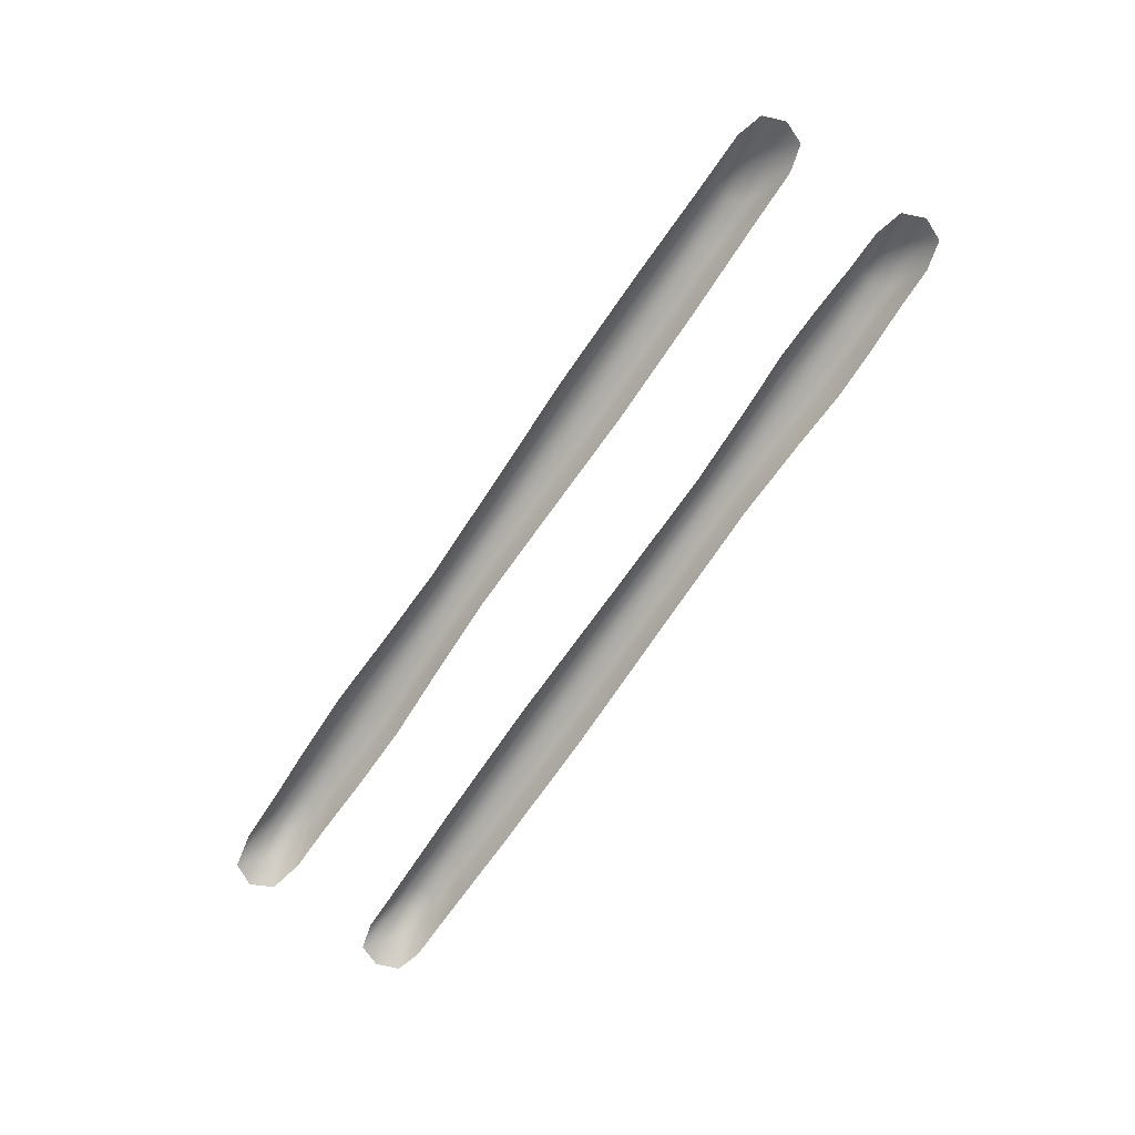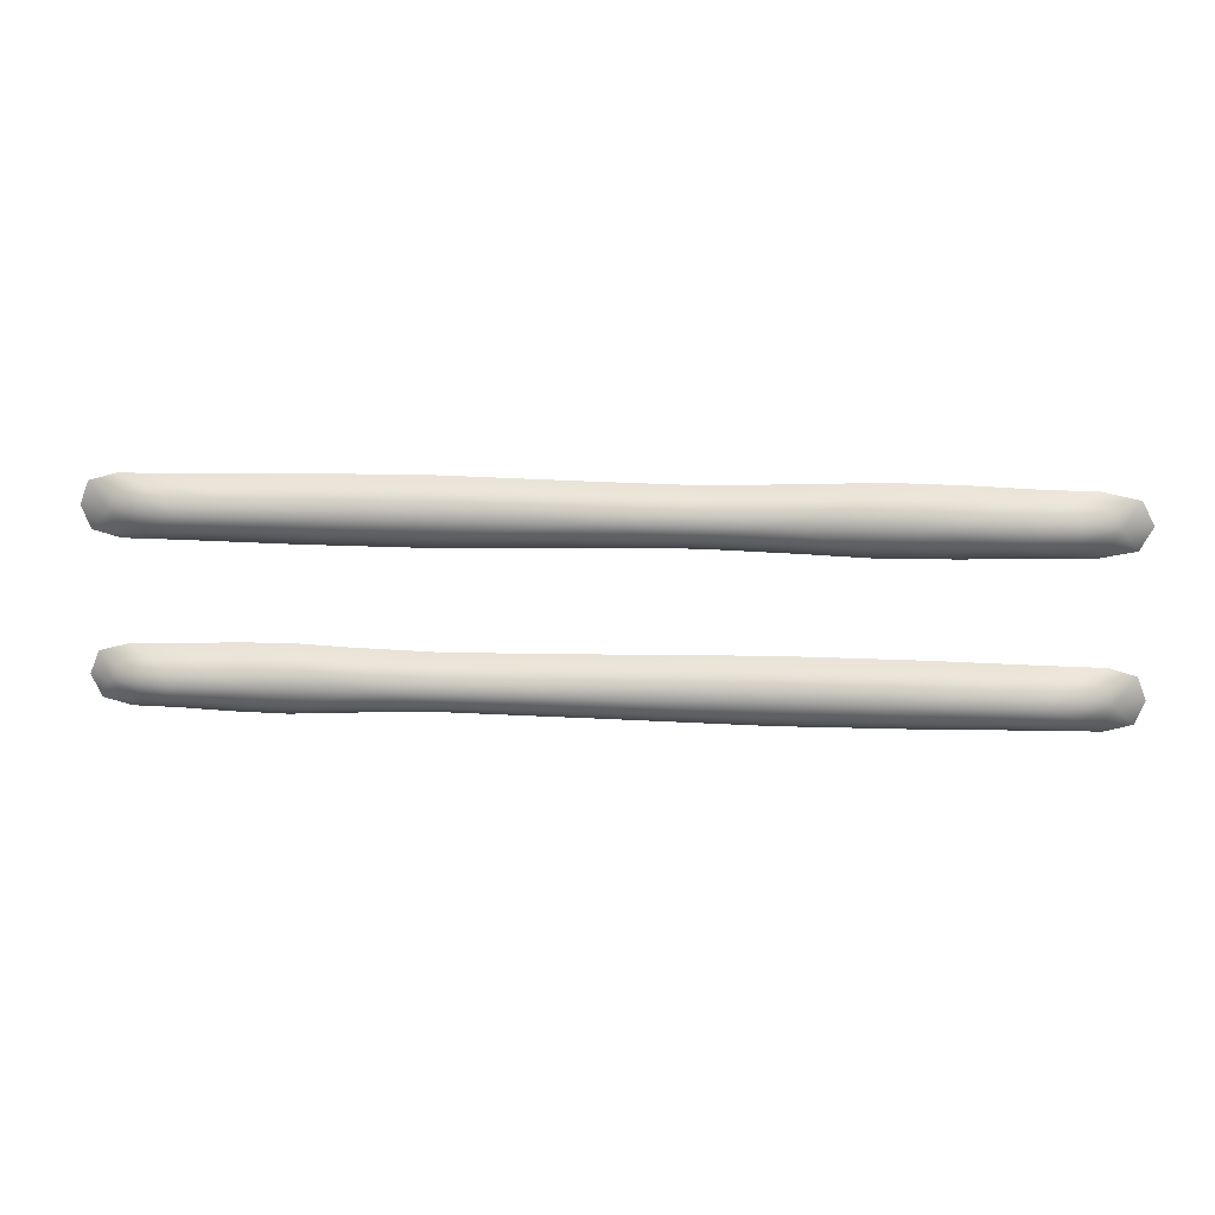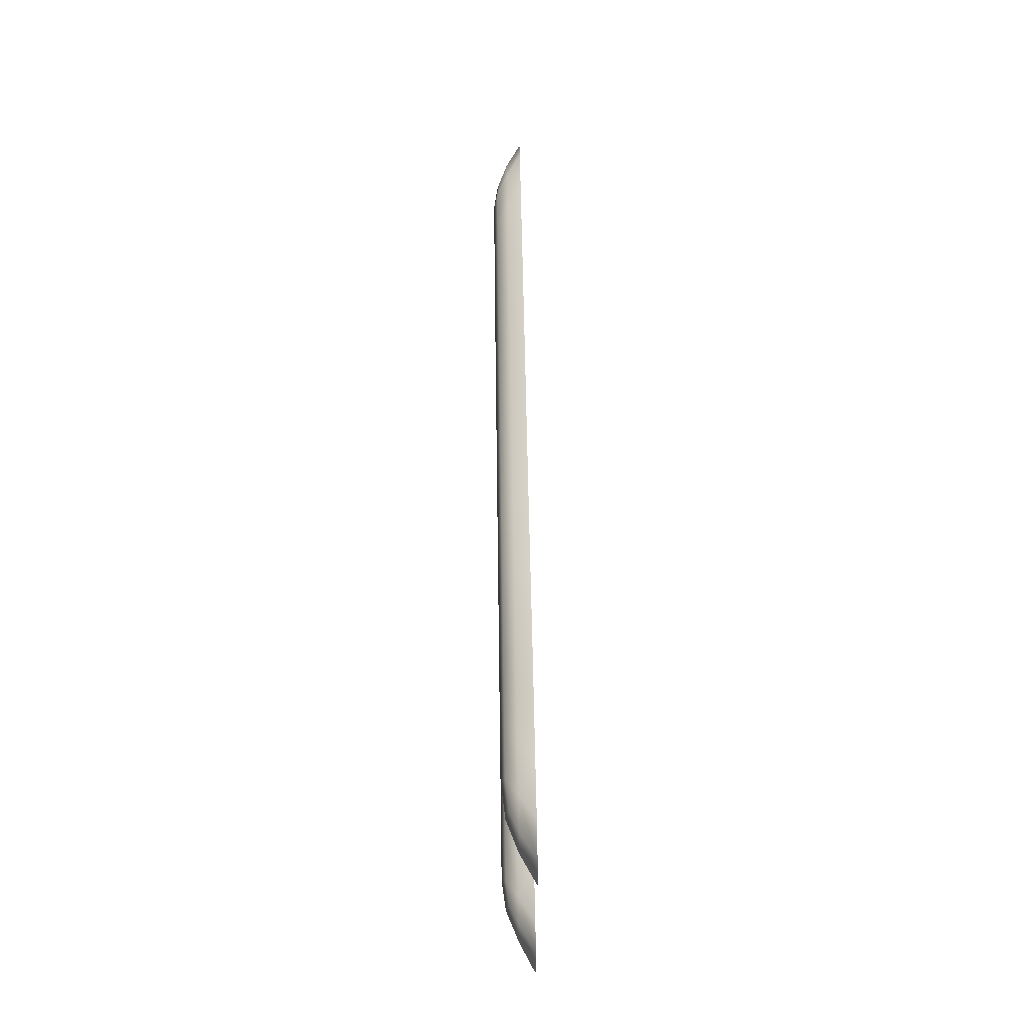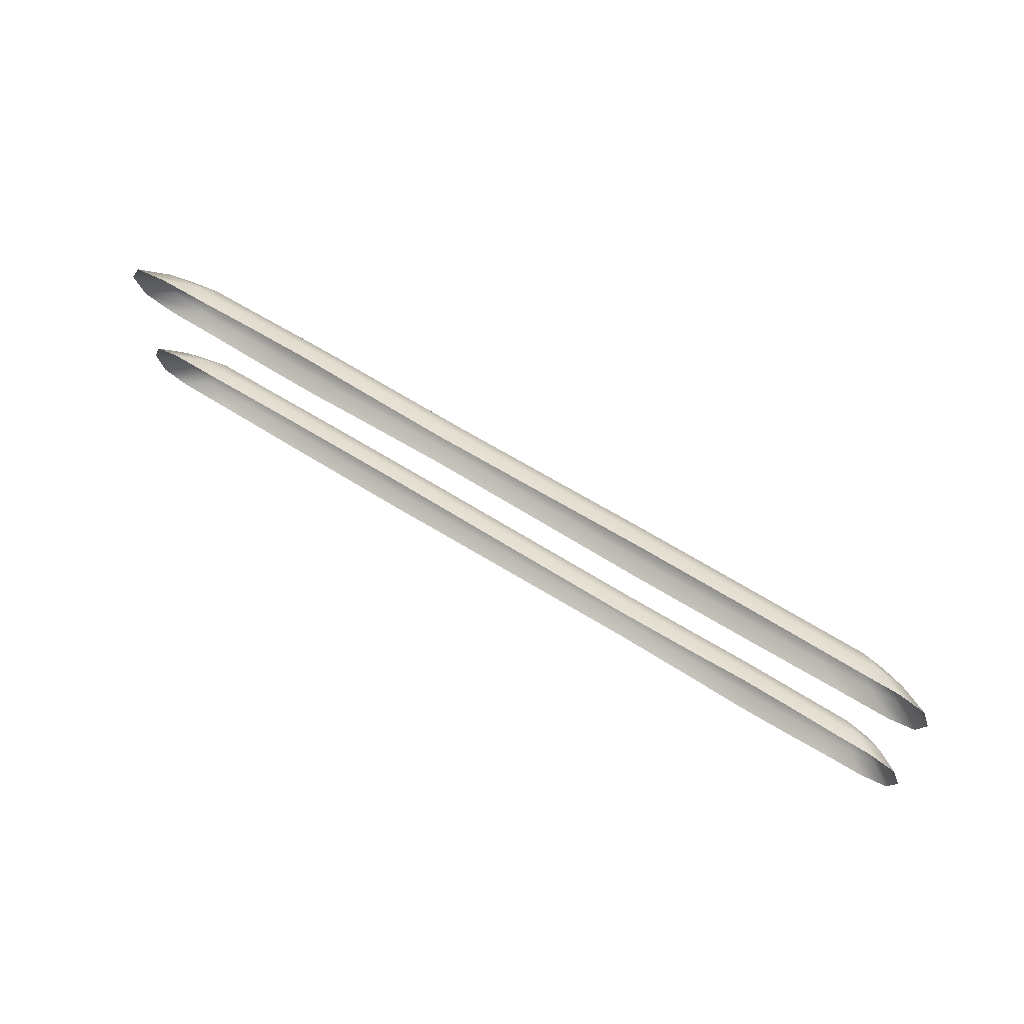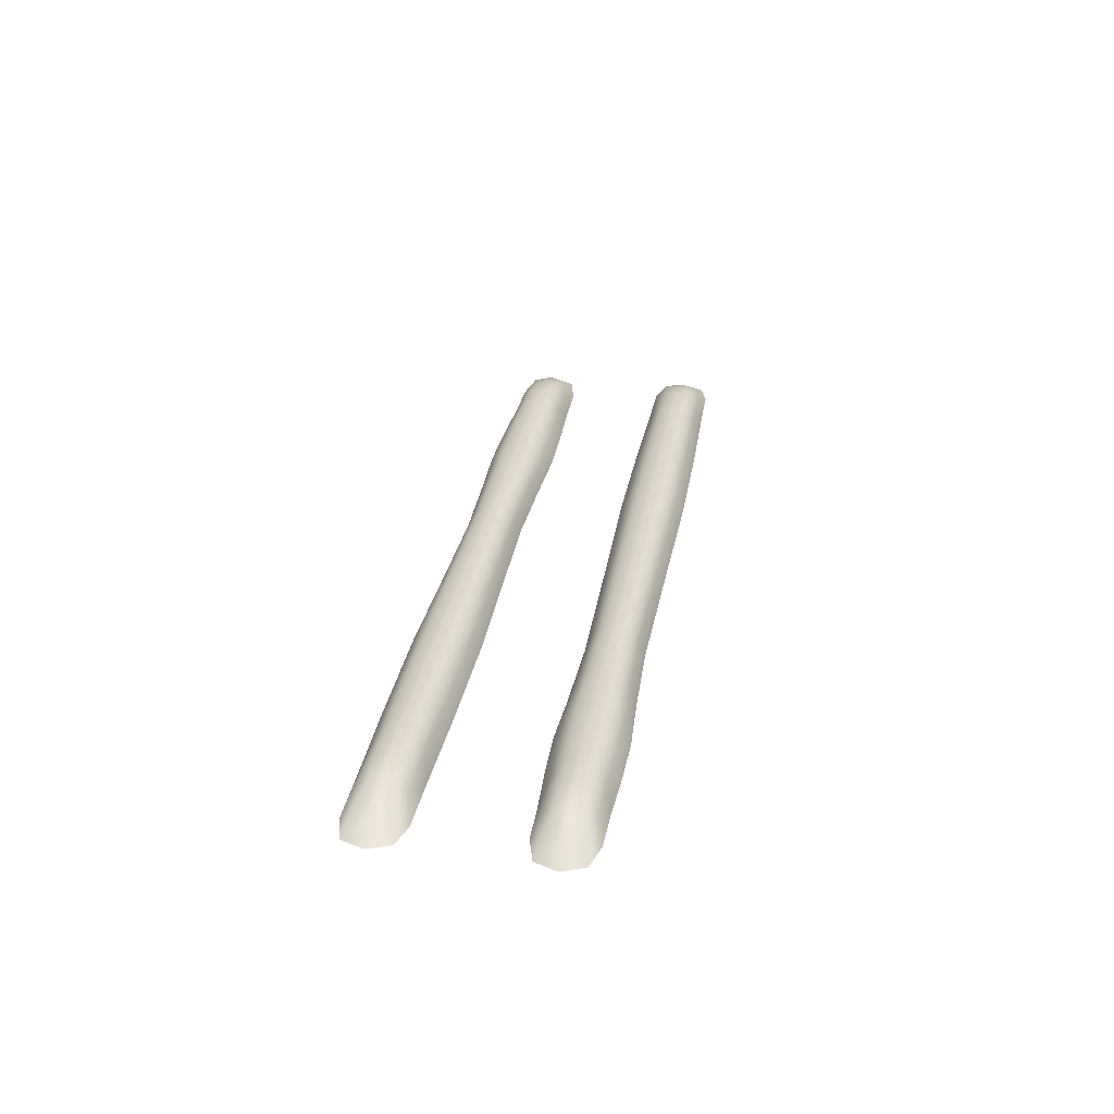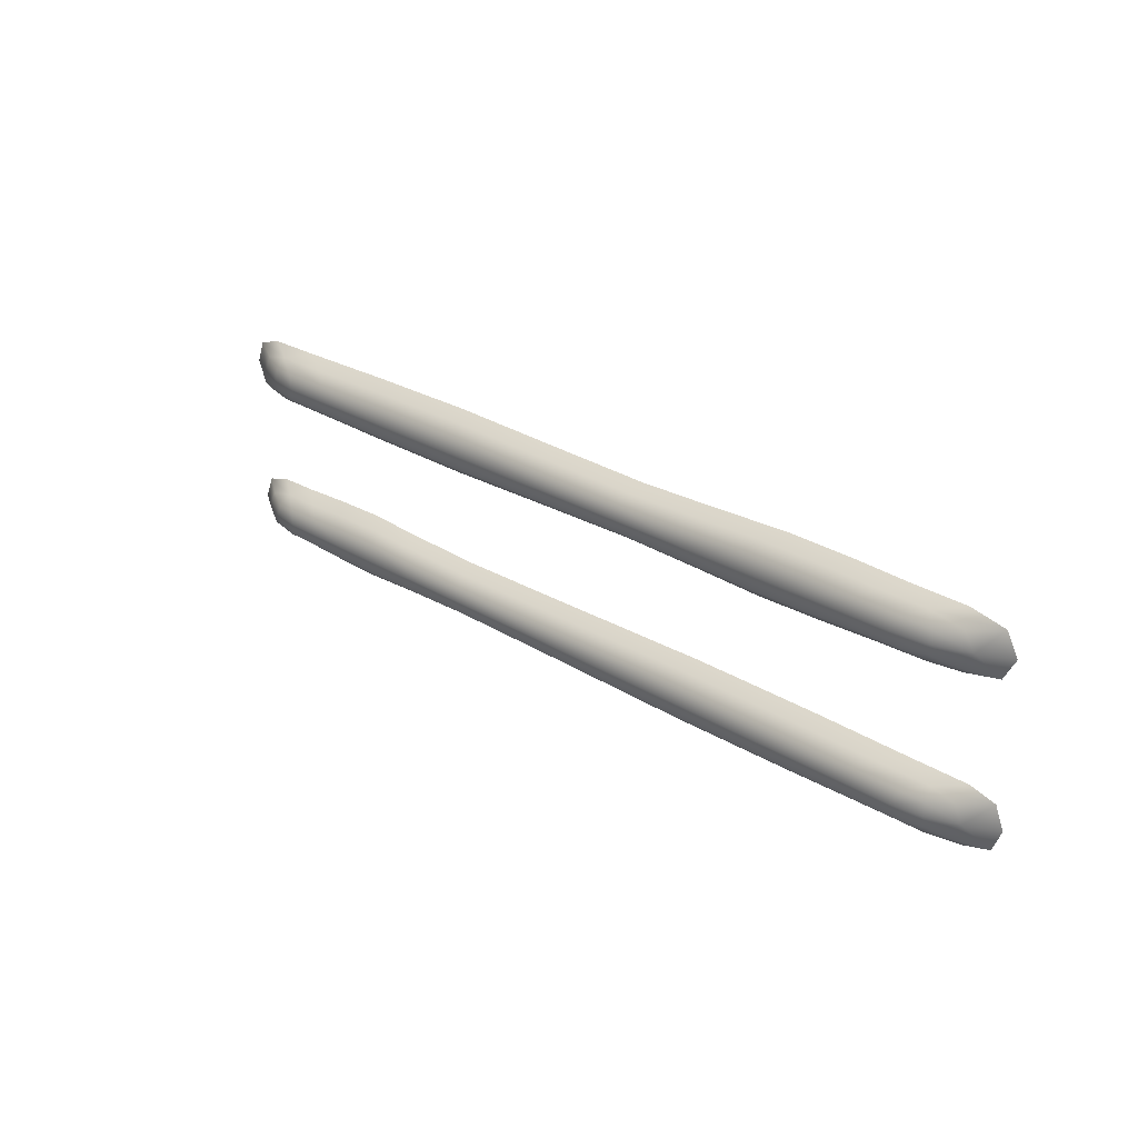
<metadata>
{"format":"obj","ext":"obj","renderer":"f3d","projection":"perspective","resolution":1024,"background":"white","views":[{"elev":-71.9,"azim":55.6,"up":"+Y"},{"elev":17.9,"azim":-175.6,"up":"+Z"},{"elev":51.1,"azim":-90.8,"up":"+Z"},{"elev":62.4,"azim":32.7,"up":"+Z"},{"elev":29.4,"azim":99.4,"up":"+Y"},{"elev":27.0,"azim":-136.4,"up":"+Z"}]}
</metadata>
<code>
o Farm_FirstAge_Level1_Cube.277
v -0.8277 0.02306 -0.3147
v 0.7538 0.02306 -0.3583
v 0.815 0.02306 -0.3147
v -0.7451 0.02306 -0.2712
v -0.6951 0.05119 -0.3147
v -0.5098 0.05119 -0.3147
v -0.5464 0.02306 -0.2665
v -0.7451 0.02306 -0.3583
v 0.7538 0.02306 -0.2712
v 0.7023 0.05119 -0.3147
v 0.4783 0.02306 -0.3621
v -0.5464 0.02306 -0.3629
v -0.2973 0.02306 -0.2692
v -0.2776 0.05119 -0.3147
v 0.04606 0.05119 -0.3147
v 0.04987 0.02306 -0.2701
v -0.2973 0.02306 -0.3603
v 0.4783 0.02306 -0.2674
v 0.4455 0.05119 -0.3147
v 0.04987 0.02306 -0.3594
v 0.8315 0.02306 -0.6117
v -0.775 0.02306 -0.5681
v -0.8362 0.02306 -0.6117
v 0.7662 0.02306 -0.6552
v 0.7266 0.05119 -0.6117
v 0.5801 0.05119 -0.6117
v 0.609 0.02306 -0.6599
v 0.7662 0.02306 -0.5681
v -0.775 0.02306 -0.6552
v -0.7235 0.05119 -0.6117
v -0.4996 0.02306 -0.5644
v 0.609 0.02306 -0.5635
v 0.412 0.02306 -0.6572
v 0.3964 0.05119 -0.6117
v 0.01569 0.05119 -0.6117
v 0.01076 0.02306 -0.6563
v 0.412 0.02306 -0.5661
v -0.4996 0.02306 -0.659
v -0.4667 0.05119 -0.6117
v 0.01076 0.02306 -0.567
v -0.8834 -0.00508 -0.3147
v -0.8071 0.02306 -0.2821
v -0.7667 0.04416 -0.3147
v -0.8071 0.02306 -0.3474
v -0.7952 -0.00508 -0.3705
v 0.7151 0.04416 -0.3413
v 0.7997 0.02306 -0.3474
v 0.8706 -0.00508 -0.3147
v 0.759 0.04416 -0.3147
v 0.7997 0.02306 -0.2821
v 0.8053 -0.00508 -0.259
v -0.7076 0.04416 -0.2882
v -0.583 -0.00508 -0.3765
v -0.7076 0.04416 -0.3413
v -0.7952 -0.00508 -0.259
v -0.519 0.04416 -0.2854
v -0.6103 0.05119 -0.3147
v -0.6542 0.02306 -0.27
v -0.6542 0.02306 -0.3594
v 0.4537 0.04416 -0.3436
v 0.5112 -0.00508 -0.2541
v 0.8053 -0.00508 -0.3705
v 0.7151 0.04416 -0.2882
v 0.6543 0.02306 -0.2703
v 0.6096 0.05119 -0.3147
v 0.6543 0.02306 -0.3592
v -0.3171 -0.00508 -0.373
v -0.2826 0.04416 -0.287
v -0.519 0.04416 -0.3441
v -0.583 -0.00508 -0.253
v -0.4261 0.02306 -0.3646
v -0.4261 0.02306 -0.2649
v -0.3977 0.05119 -0.3147
v -0.2826 0.04416 -0.3425
v -0.3171 -0.00508 -0.2564
v 0.05368 -0.00508 -0.3719
v 0.04701 0.04416 -0.2875
v -0.1347 0.05119 -0.3147
v -0.1441 0.02306 -0.2731
v -0.1441 0.02306 -0.3564
v 0.04701 0.04416 -0.342
v 0.05368 -0.00508 -0.2576
v 0.5112 -0.00508 -0.3753
v 0.4537 0.04416 -0.2859
v 0.2641 0.02306 -0.2662
v 0.2458 0.05119 -0.3147
v 0.2641 0.02306 -0.3633
v 0.8755 -0.00508 -0.6117
v 0.8152 0.02306 -0.6443
v 0.7833 0.04416 -0.6117
v 0.8152 0.02306 -0.579
v 0.8057 -0.00508 -0.5559
v -0.7364 0.04416 -0.5851
v -0.8209 0.02306 -0.579
v -0.8918 -0.00508 -0.6117
v -0.7802 0.04416 -0.6117
v -0.8209 0.02306 -0.6443
v -0.8265 -0.00508 -0.6674
v 0.7365 0.04416 -0.6382
v 0.6379 -0.00508 -0.5499
v 0.7365 0.04416 -0.5851
v 0.8057 -0.00508 -0.6674
v 0.5873 0.04416 -0.6411
v 0.6595 0.05119 -0.6117
v 0.6942 0.02306 -0.6564
v 0.6942 0.02306 -0.567
v -0.4749 0.04416 -0.5828
v -0.5324 -0.00508 -0.6723
v -0.8265 -0.00508 -0.5559
v -0.7364 0.04416 -0.6382
v -0.6755 0.02306 -0.6562
v -0.6308 0.05119 -0.6117
v -0.6755 0.02306 -0.5672
v 0.4276 -0.00508 -0.5534
v 0.4003 0.04416 -0.6394
v 0.5873 0.04416 -0.5823
v 0.6379 -0.00508 -0.6734
v 0.5139 0.02306 -0.5618
v 0.5139 0.02306 -0.6615
v 0.4914 0.05119 -0.6117
v 0.4003 0.04416 -0.5839
v 0.4276 -0.00508 -0.67
v 0.005832 -0.00508 -0.5545
v 0.01446 0.04416 -0.6389
v 0.2522 0.05119 -0.6117
v 0.2591 0.02306 -0.6533
v 0.2591 0.02306 -0.57
v 0.01446 0.04416 -0.5844
v 0.005832 -0.00508 -0.6688
v -0.5324 -0.00508 -0.5511
v -0.4749 0.04416 -0.6405
v -0.2649 0.02306 -0.6602
v -0.2463 0.05119 -0.6117
v -0.2649 0.02306 -0.5631
v -0.8613 -0.00508 -0.2729
v -0.762 0.03869 -0.2933
v -0.8613 -0.00508 -0.3566
v -0.762 0.03869 -0.3362
v 0.8543 -0.00508 -0.2729
v 0.7582 0.03869 -0.2933
v 0.8543 -0.00508 -0.3566
v 0.7582 0.03869 -0.3362
v -0.698 -0.00508 -0.372
v -0.6212 0.04416 -0.342
v -0.698 -0.00508 -0.2575
v -0.6212 0.04416 -0.2875
v 0.6207 0.04416 -0.3419
v 0.6991 -0.00508 -0.2578
v 0.6991 -0.00508 -0.3717
v 0.6207 0.04416 -0.2876
v -0.4545 -0.00508 -0.3786
v -0.4048 0.04416 -0.2843
v -0.4048 0.04416 -0.3451
v -0.4545 -0.00508 -0.2509
v -0.1371 0.04416 -0.3401
v -0.1534 -0.00508 -0.2614
v -0.1534 -0.00508 -0.3681
v -0.1371 0.04416 -0.2893
v 0.2504 0.04416 -0.3443
v 0.2824 -0.00508 -0.2526
v 0.2824 -0.00508 -0.3769
v 0.2504 0.04416 -0.2852
v 0.8581 -0.00508 -0.6535
v 0.7795 0.03869 -0.6331
v 0.8581 -0.00508 -0.5698
v 0.7795 0.03869 -0.5902
v -0.8755 -0.00508 -0.6535
v -0.7795 0.03869 -0.6331
v -0.8755 -0.00508 -0.5698
v -0.7795 0.03869 -0.5902
v 0.7289 -0.00508 -0.5544
v 0.6682 0.04416 -0.5844
v 0.7289 -0.00508 -0.6689
v 0.6682 0.04416 -0.6389
v -0.642 0.04416 -0.5845
v -0.7203 -0.00508 -0.6686
v -0.7203 -0.00508 -0.5547
v -0.642 0.04416 -0.6388
v 0.5363 -0.00508 -0.5478
v 0.497 0.04416 -0.6421
v 0.497 0.04416 -0.5813
v 0.5363 -0.00508 -0.6755
v 0.2539 0.04416 -0.5863
v 0.266 -0.00508 -0.665
v 0.266 -0.00508 -0.5583
v 0.2539 0.04416 -0.6371
v -0.2509 0.04416 -0.5821
v -0.2835 -0.00508 -0.6738
v -0.2835 -0.00508 -0.5495
v -0.2509 0.04416 -0.6413
f 1 41 135 42
f 1 42 136 43
f 1 43 138 44
f 1 44 137 41
f 2 62 149 66
f 2 66 147 46
f 2 46 142 47
f 2 47 141 62
f 3 48 141 47
f 3 47 142 49
f 3 49 140 50
f 3 50 139 48
f 4 55 145 58
f 4 58 146 52
f 4 52 136 42
f 4 42 135 55
f 5 57 144 54
f 5 54 138 43
f 5 43 136 52
f 5 52 146 57
f 6 73 153 69
f 6 69 144 57
f 6 57 146 56
f 6 56 152 73
f 7 70 154 72
f 7 72 152 56
f 7 56 146 58
f 7 58 145 70
f 8 45 137 44
f 8 44 138 54
f 8 54 144 59
f 8 59 143 45
f 9 51 139 50
f 9 50 140 63
f 9 63 150 64
f 9 64 148 51
f 10 49 142 46
f 10 46 147 65
f 10 65 150 63
f 10 63 140 49
f 11 83 161 87
f 11 87 159 60
f 11 60 147 66
f 11 66 149 83
f 12 53 143 59
f 12 59 144 69
f 12 69 153 71
f 12 71 151 53
f 13 75 156 79
f 13 79 158 68
f 13 68 152 72
f 13 72 154 75
f 14 78 155 74
f 14 74 153 73
f 14 73 152 68
f 14 68 158 78
f 15 86 159 81
f 15 81 155 78
f 15 78 158 77
f 15 77 162 86
f 16 82 160 85
f 16 85 162 77
f 16 77 158 79
f 16 79 156 82
f 17 67 151 71
f 17 71 153 74
f 17 74 155 80
f 17 80 157 67
f 18 61 148 64
f 18 64 150 84
f 18 84 162 85
f 18 85 160 61
f 19 65 147 60
f 19 60 159 86
f 19 86 162 84
f 19 84 150 65
f 20 76 157 80
f 20 80 155 81
f 20 81 159 87
f 20 87 161 76
f 21 88 163 89
f 21 89 164 90
f 21 90 166 91
f 21 91 165 88
f 22 109 177 113
f 22 113 175 93
f 22 93 170 94
f 22 94 169 109
f 23 95 169 94
f 23 94 170 96
f 23 96 168 97
f 23 97 167 95
f 24 102 173 105
f 24 105 174 99
f 24 99 164 89
f 24 89 163 102
f 25 104 172 101
f 25 101 166 90
f 25 90 164 99
f 25 99 174 104
f 26 120 181 116
f 26 116 172 104
f 26 104 174 103
f 26 103 180 120
f 27 117 182 119
f 27 119 180 103
f 27 103 174 105
f 27 105 173 117
f 28 92 165 91
f 28 91 166 101
f 28 101 172 106
f 28 106 171 92
f 29 98 167 97
f 29 97 168 110
f 29 110 178 111
f 29 111 176 98
f 30 96 170 93
f 30 93 175 112
f 30 112 178 110
f 30 110 168 96
f 31 130 189 134
f 31 134 187 107
f 31 107 175 113
f 31 113 177 130
f 32 100 171 106
f 32 106 172 116
f 32 116 181 118
f 32 118 179 100
f 33 122 184 126
f 33 126 186 115
f 33 115 180 119
f 33 119 182 122
f 34 125 183 121
f 34 121 181 120
f 34 120 180 115
f 34 115 186 125
f 35 133 187 128
f 35 128 183 125
f 35 125 186 124
f 35 124 190 133
f 36 129 188 132
f 36 132 190 124
f 36 124 186 126
f 36 126 184 129
f 37 114 179 118
f 37 118 181 121
f 37 121 183 127
f 37 127 185 114
f 38 108 176 111
f 38 111 178 131
f 38 131 190 132
f 38 132 188 108
f 39 112 175 107
f 39 107 187 133
f 39 133 190 131
f 39 131 178 112
f 40 123 185 127
f 40 127 183 128
f 40 128 187 134
f 40 134 189 123

</code>
